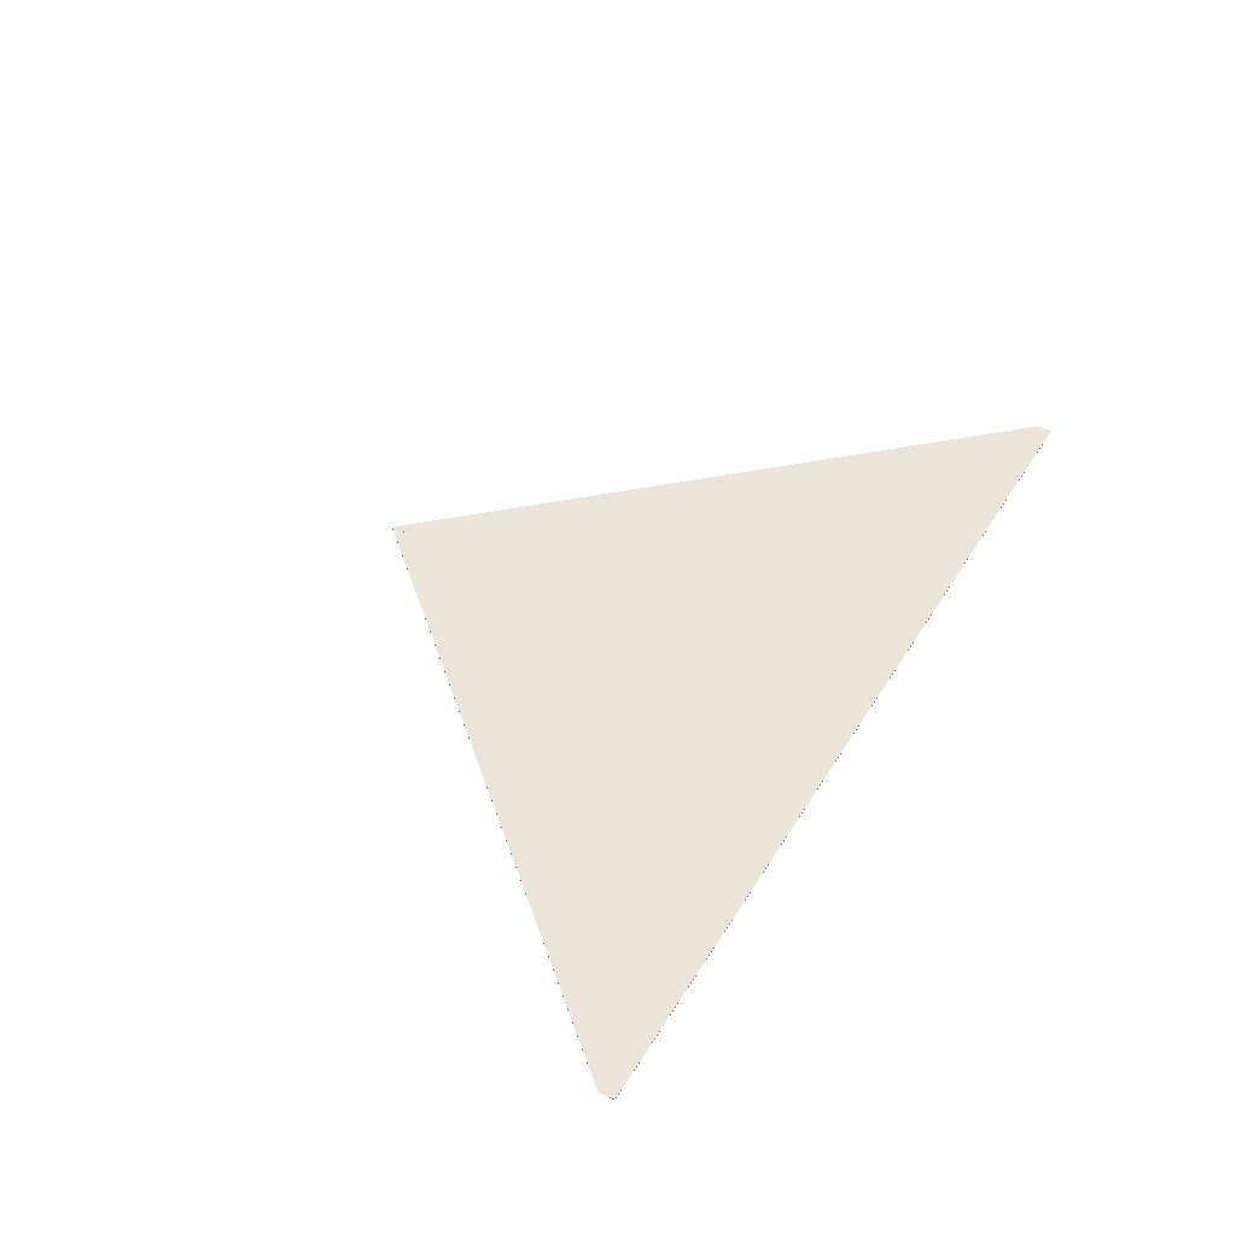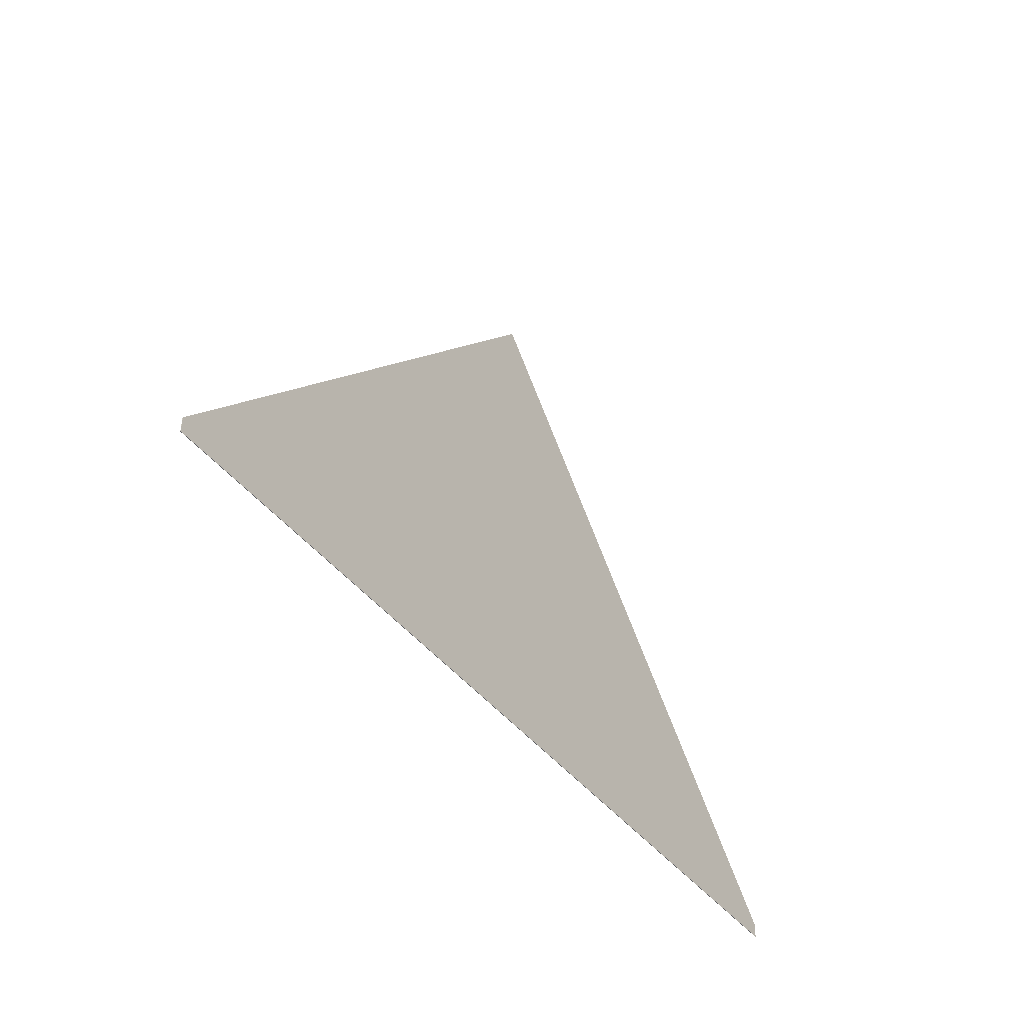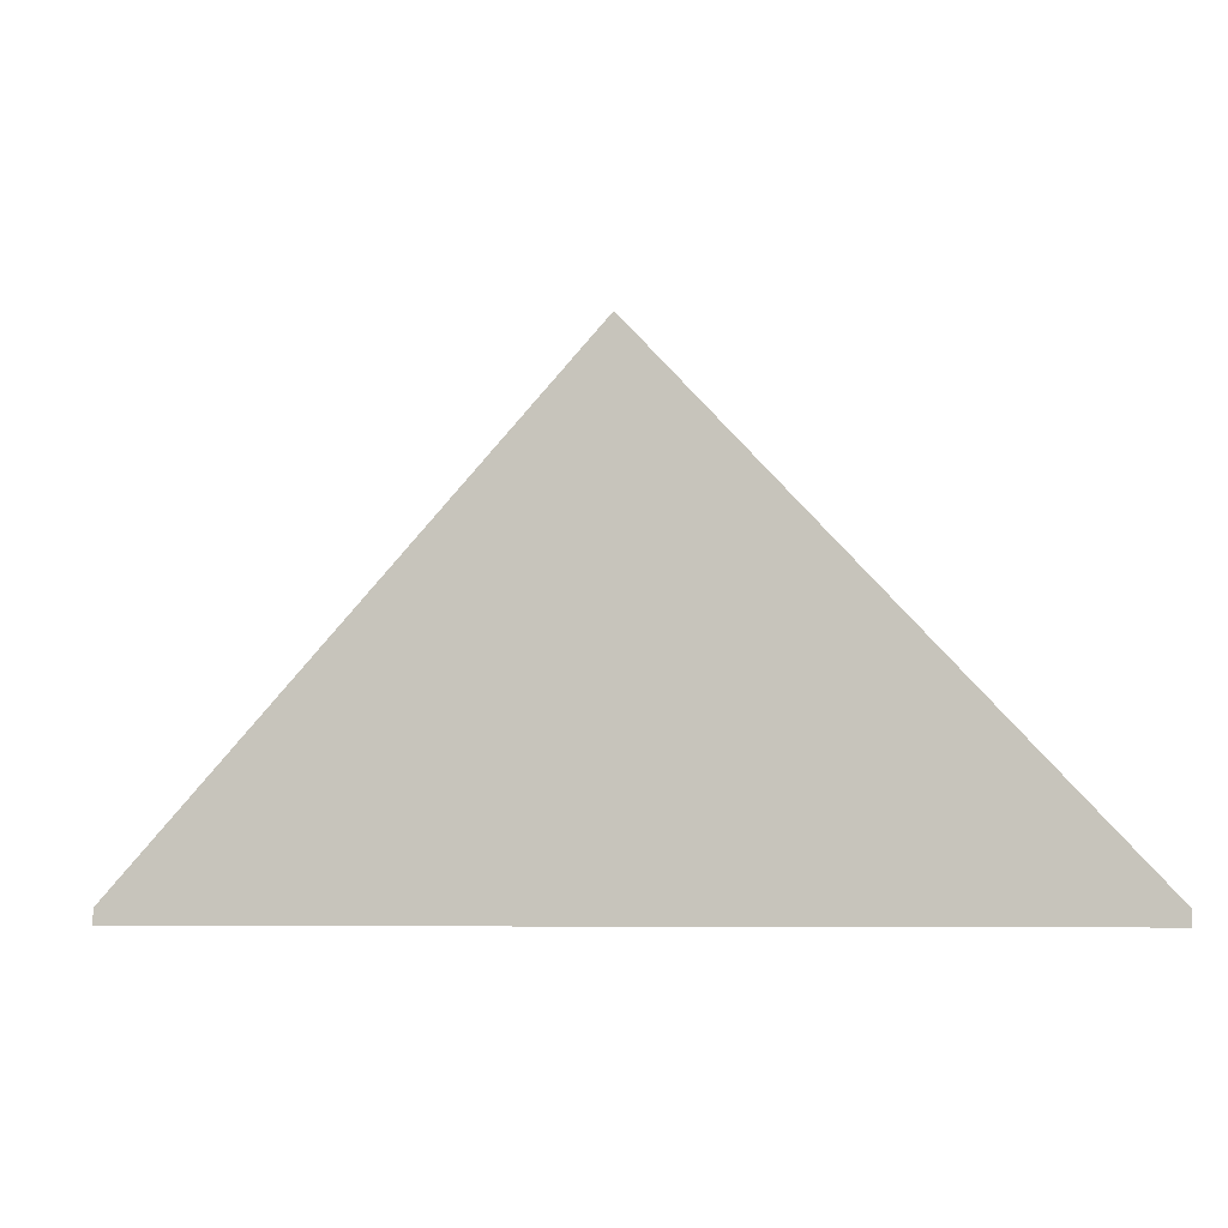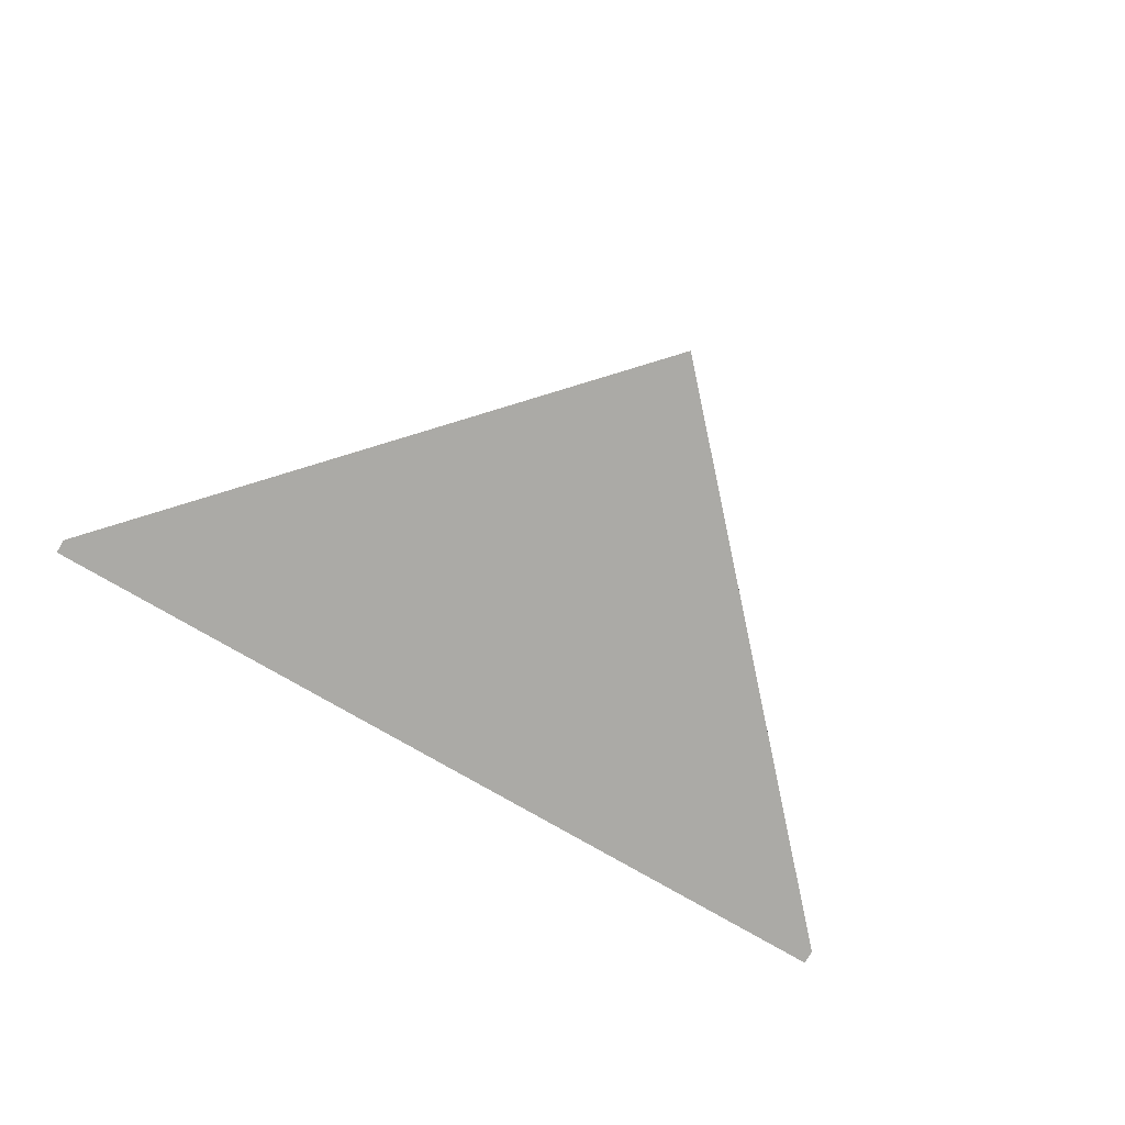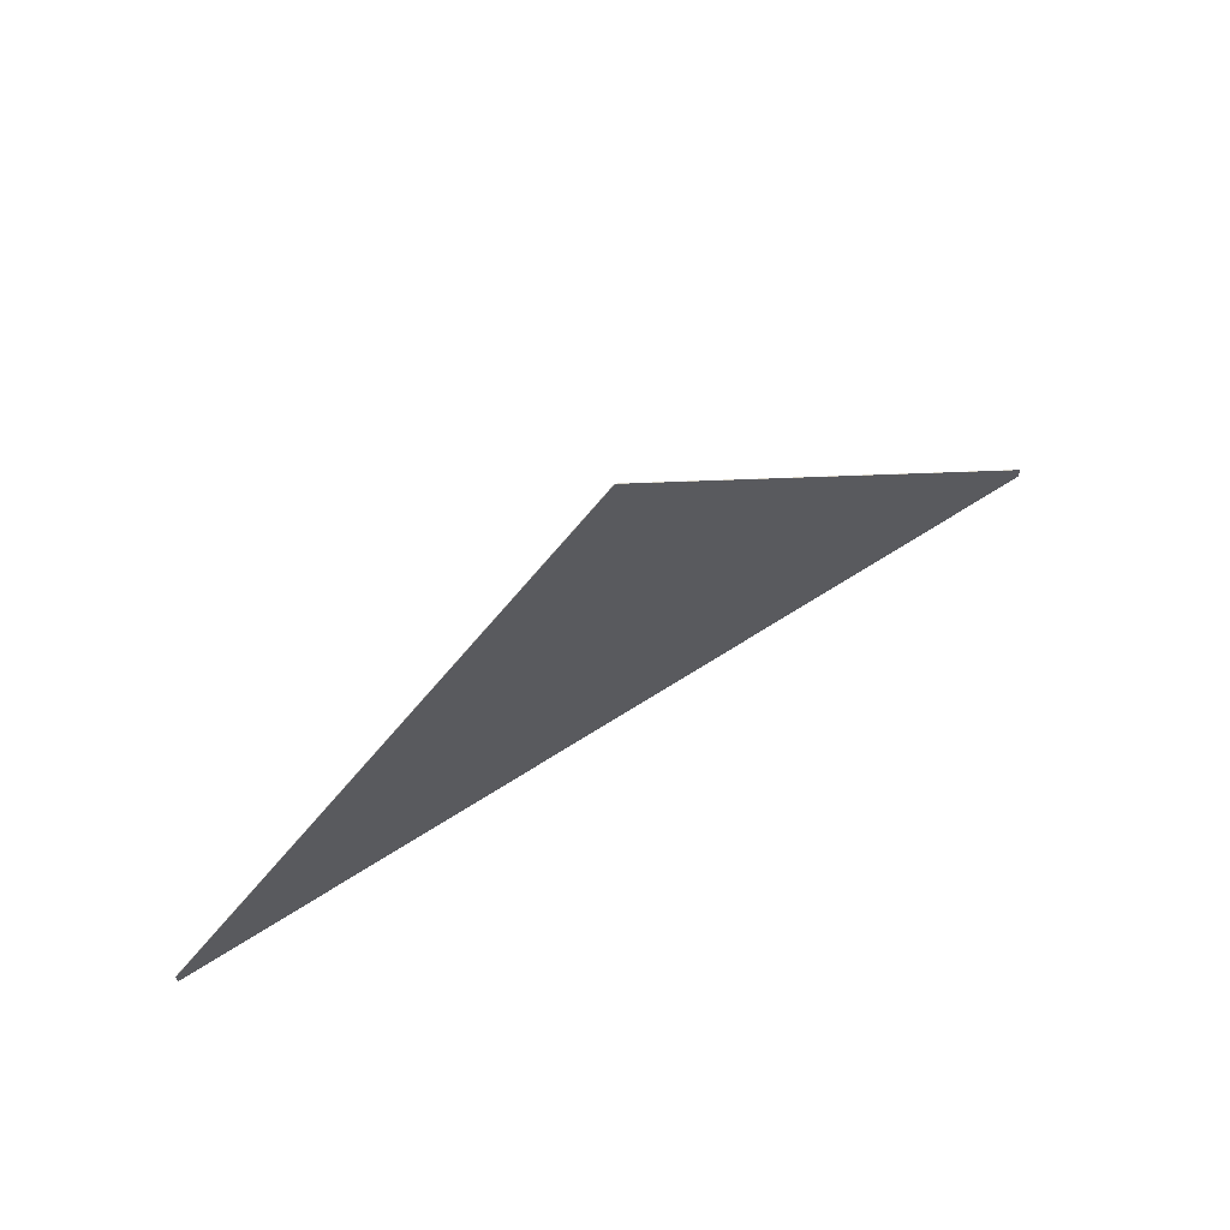
<metadata>
{"format":"obj","ext":"obj","renderer":"f3d","projection":"perspective","resolution":1024,"background":"white","views":[{"elev":45.3,"azim":-60.5,"up":"+Z"},{"elev":-41.7,"azim":-56.2,"up":"+Y"},{"elev":-6.8,"azim":13.1,"up":"+Y"},{"elev":-75.7,"azim":149.6,"up":"+Z"},{"elev":68.1,"azim":147.5,"up":"+Y"}]}
</metadata>
<code>
g wall_1_1
v -60.96 396.3 -45.88
v -60.96 396.3 -45.72
v 304.8 396.3 -45.72
v 304.8 396.3 -45.88
f 4 3 2
f 4 2 1
g wall_1_2
v -60.96 396.3 -45.56
v 304.8 396.3 -45.56
f 3 6 5
f 3 5 2
g wall_1_3
v -60.96 408.3 -45.72
v -60.96 408.3 -45.88
v 304.8 805.5 -45.88
v 304.8 805.5 -45.72
f 1 2 7 8
f 3 4 9 10
f 4 1 8 9
g wall_1_4
v -60.96 408.3 -45.56
v 304.8 805.5 -45.56
f 2 5 11 7
f 5 6 12 11
f 6 3 10 12
g wall_1_5
f 8 7 10
f 8 10 9
g wall_1_6
f 7 11 12
f 7 12 10
g wall_2_7
v 304.8 396.3 -45.88
v 304.8 396.3 -45.72
v 670.6 396.3 -45.72
v 670.6 396.3 -45.88
f 16 15 14
f 16 14 13
g wall_2_8
v 304.8 396.3 -45.56
v 670.6 396.3 -45.56
f 15 18 17
f 15 17 14
g wall_2_9
v 304.8 805.5 -45.72
v 304.8 805.5 -45.88
v 670.6 408.3 -45.88
v 670.6 408.3 -45.72
f 13 14 19 20
f 15 16 21 22
f 16 13 20 21
g wall_2_10
v 304.8 805.5 -45.56
v 670.6 408.3 -45.56
f 14 17 23 19
f 17 18 24 23
f 18 15 22 24
g wall_2_11
f 20 19 22
f 20 22 21
g wall_2_12
f 19 23 24
f 19 24 22

</code>
